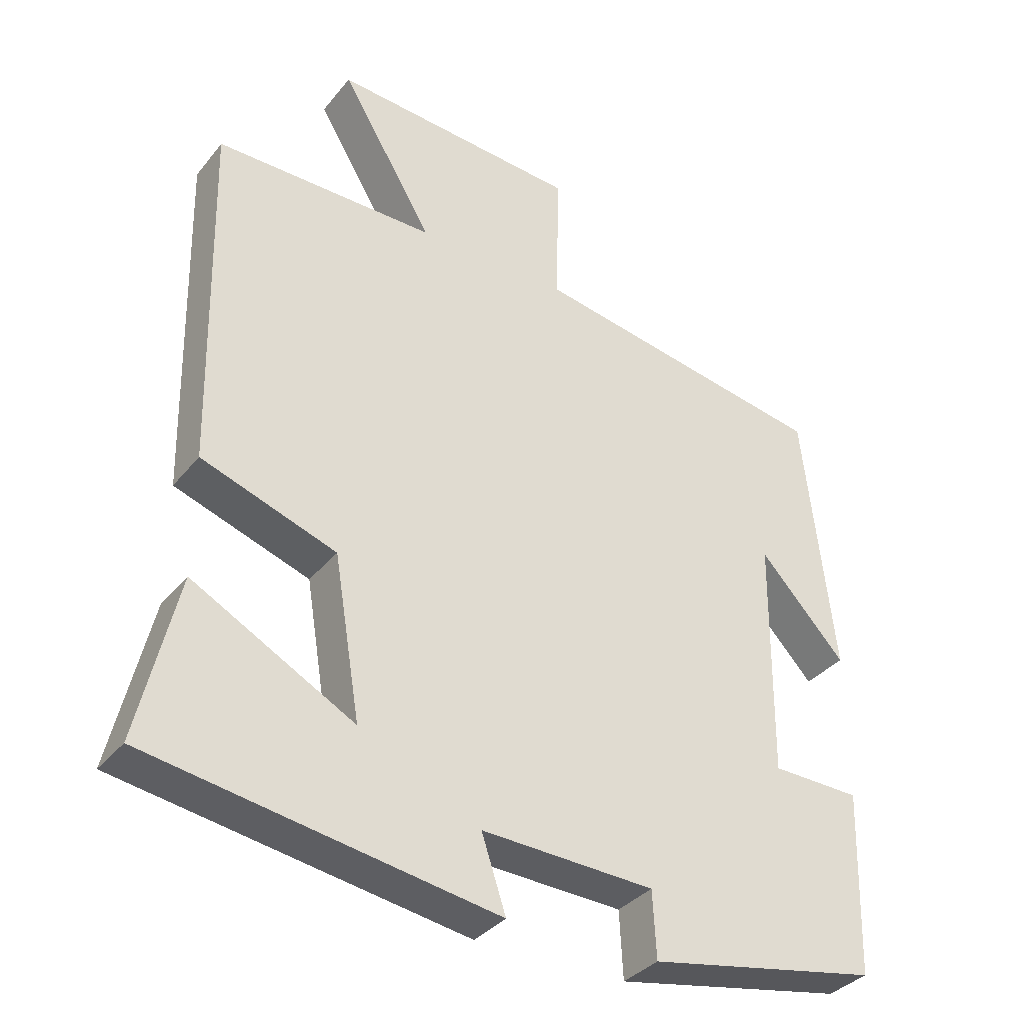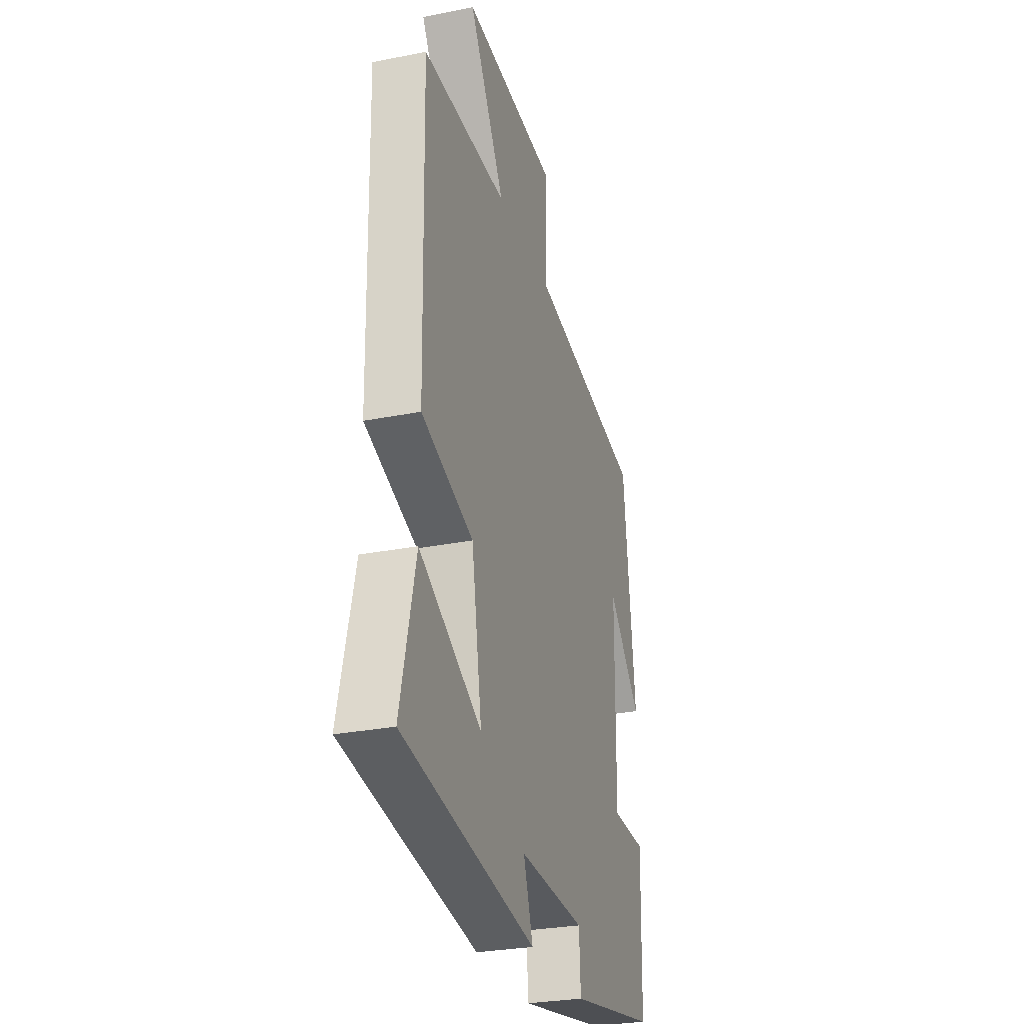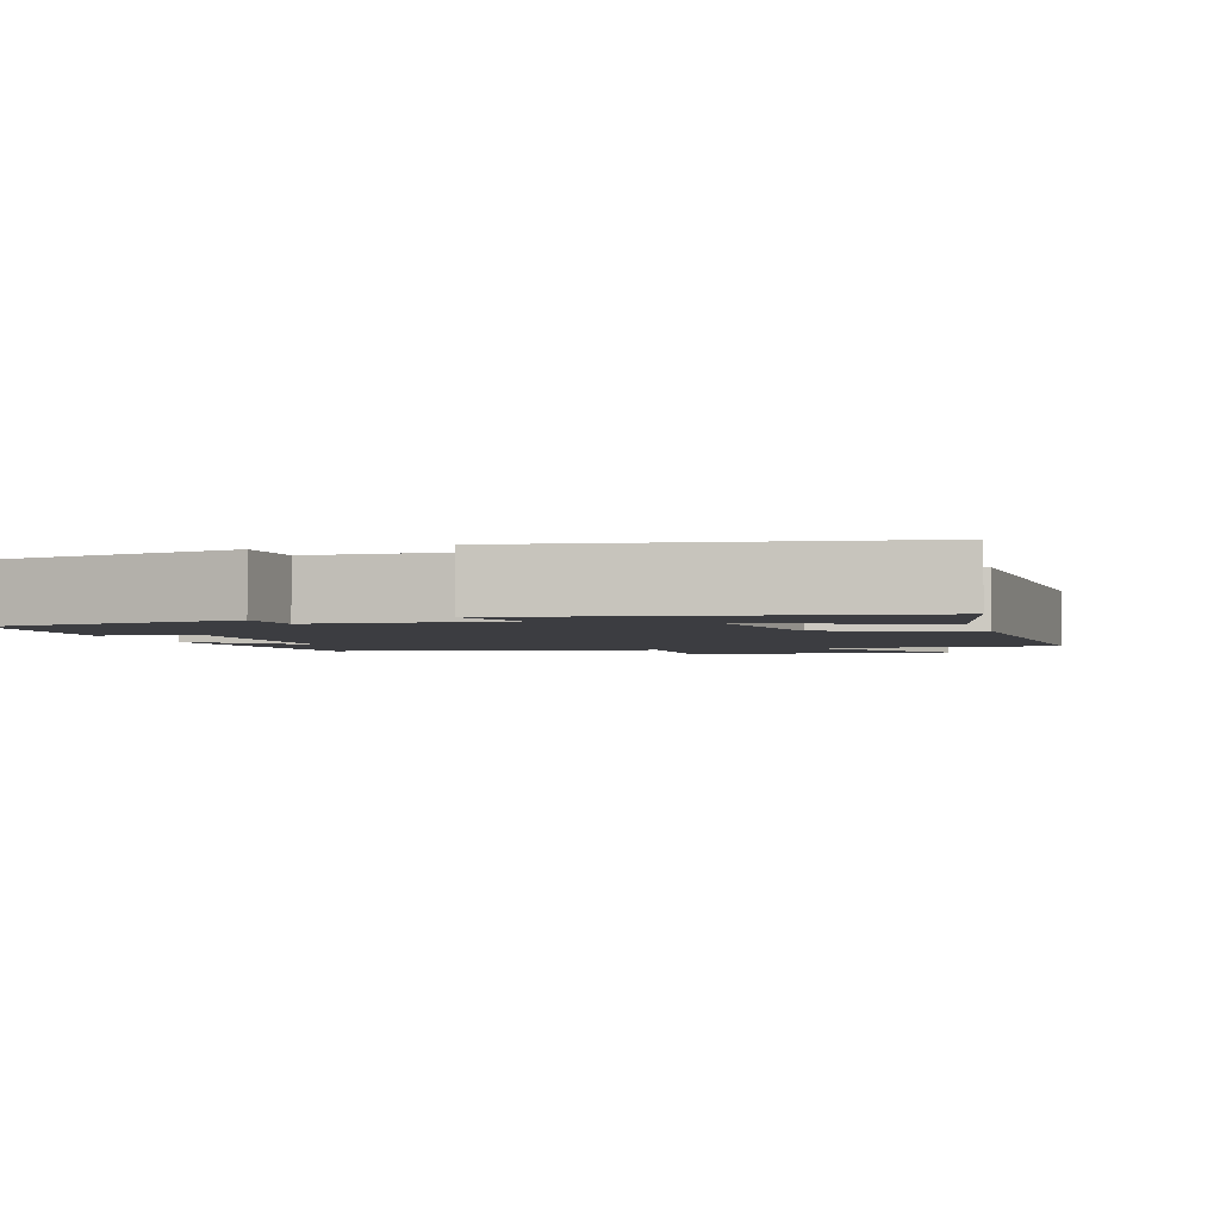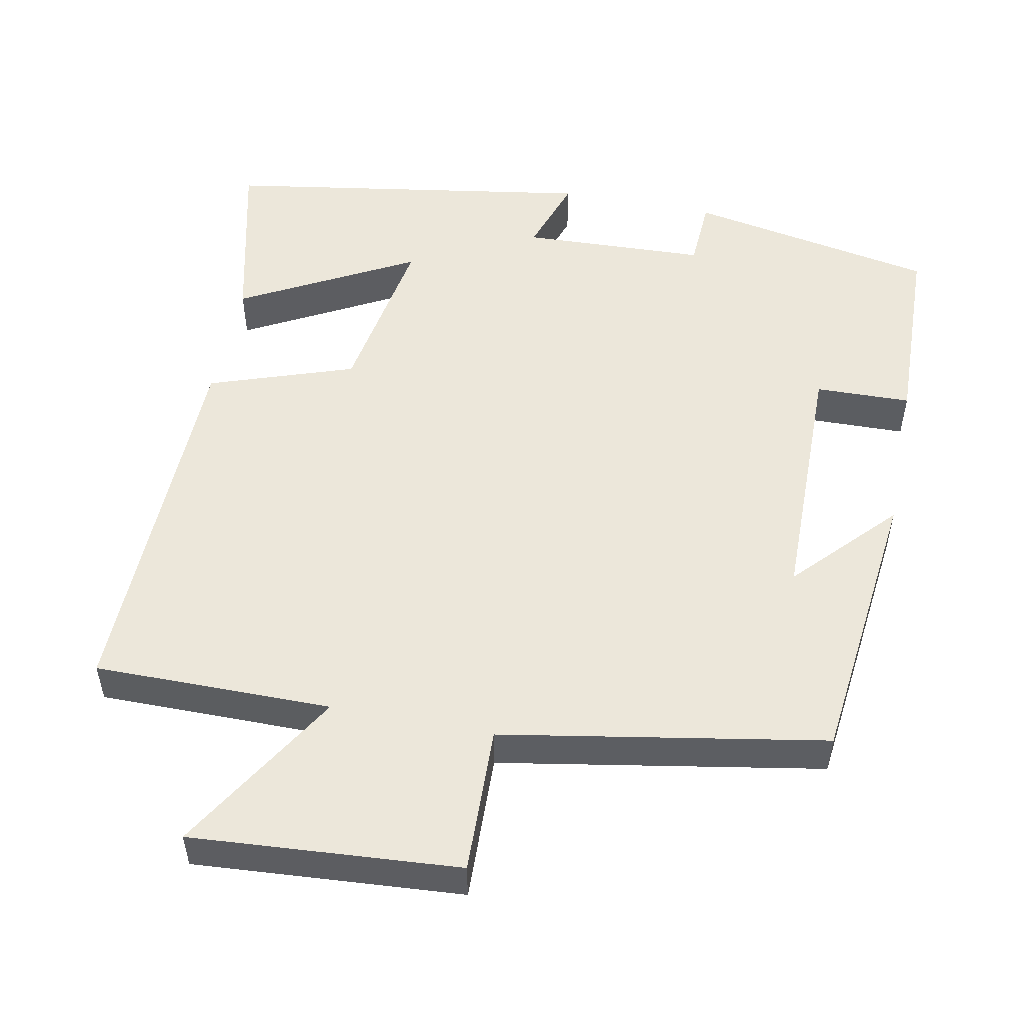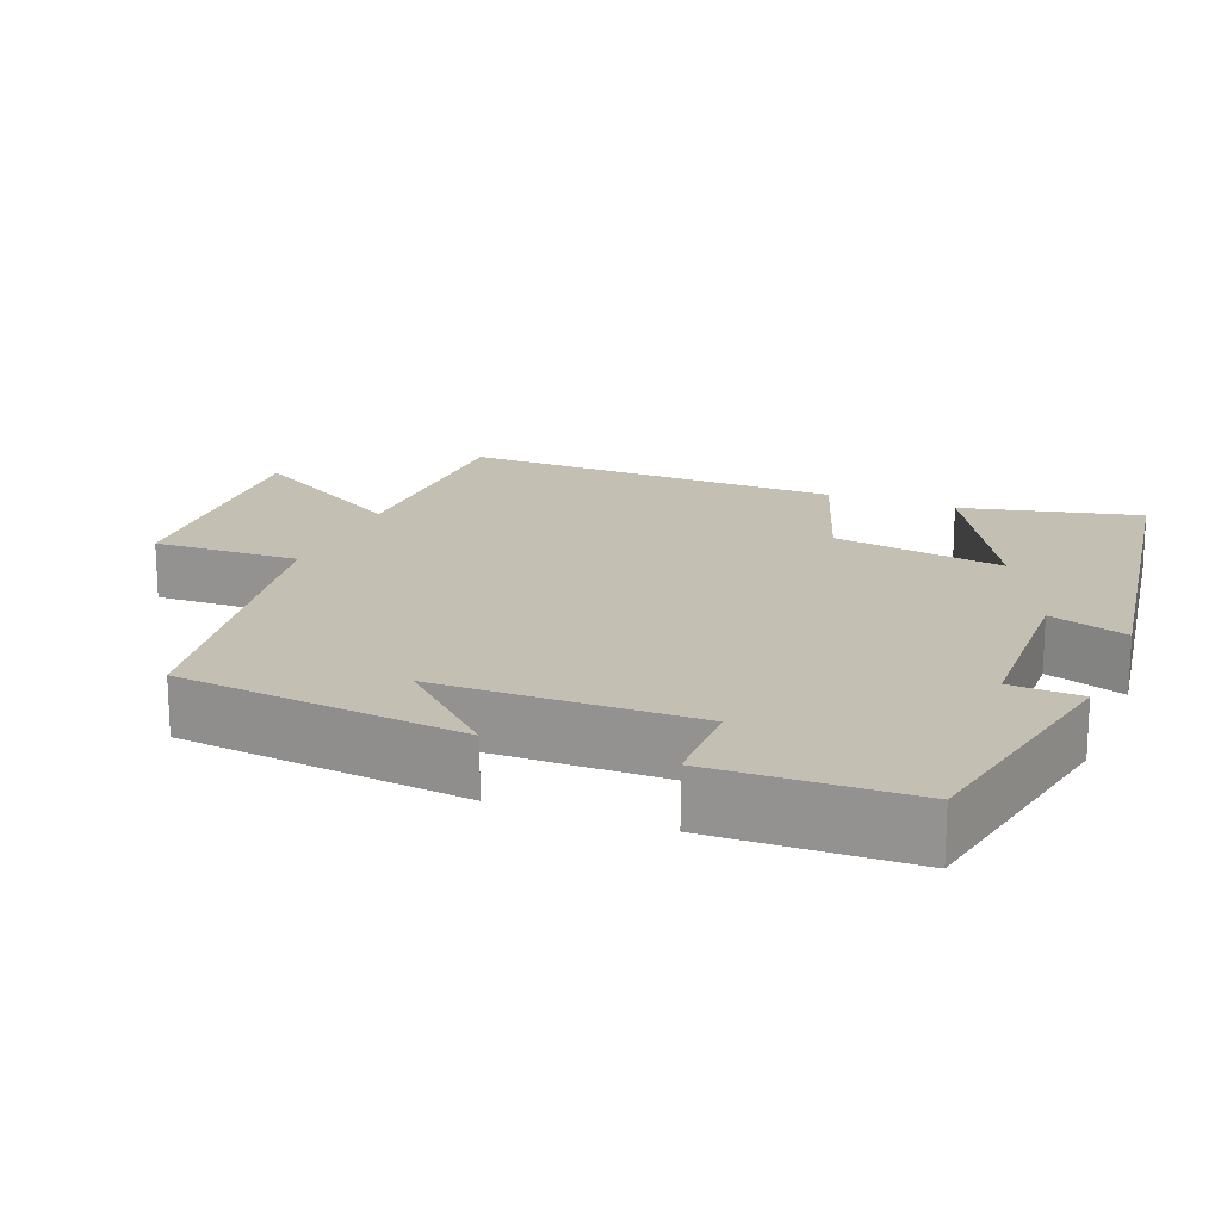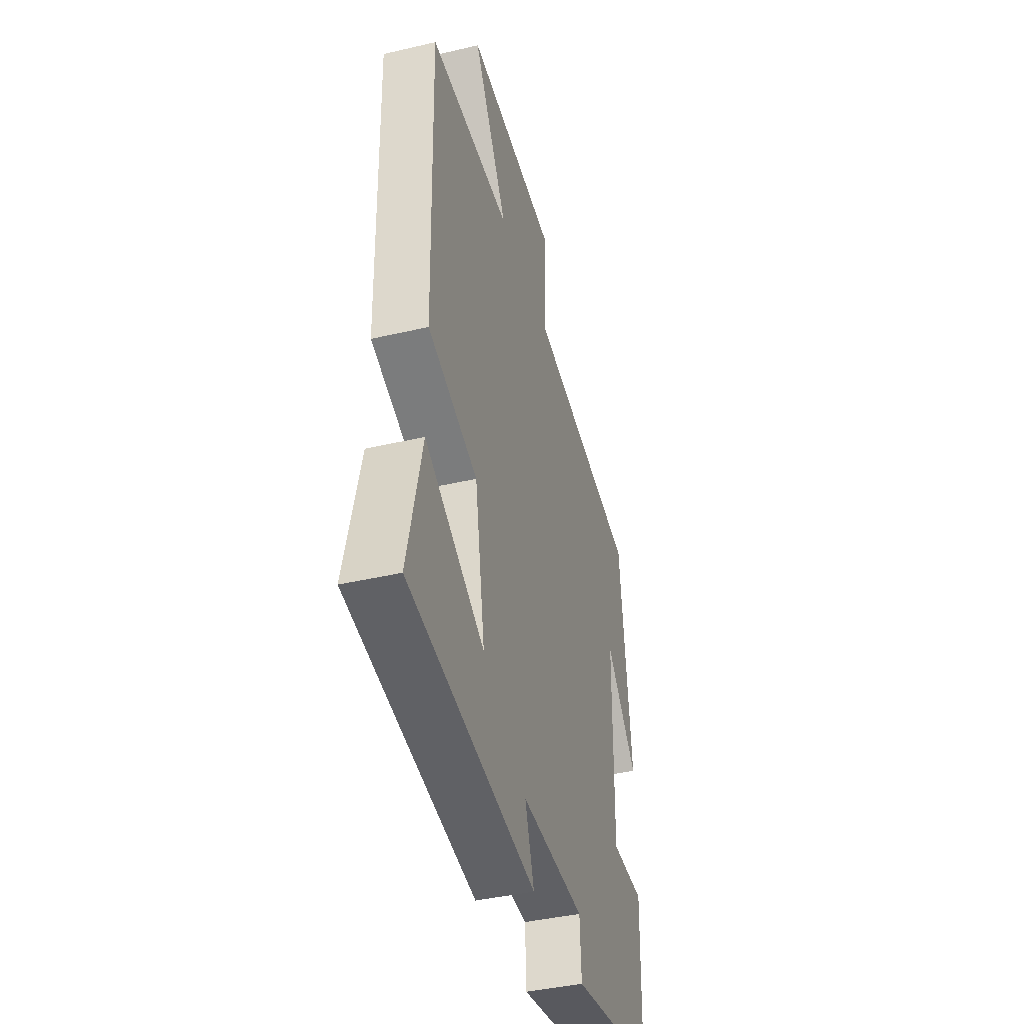
<metadata>
{"format":"obj","ext":"obj","renderer":"f3d","projection":"perspective","resolution":1024,"background":"white","views":[{"elev":-35.1,"azim":-33.2,"up":"+Z"},{"elev":-28.5,"azim":-73.2,"up":"+Z"},{"elev":-2.7,"azim":-163.0,"up":"+Y"},{"elev":52.2,"azim":11.2,"up":"+Y"},{"elev":17.8,"azim":111.9,"up":"+Y"},{"elev":-41.0,"azim":-74.1,"up":"+Z"}]}
</metadata>
<code>
v -0.511 0.07 0.501
v -0.193 0.07 0.5
v -0.327 0.07 0.723
v 0.031 0.07 0.697
v 0.025 0.07 0.5
v 0.457 0.07 0.424
v 0.5 0.07 0.04
v 0.376 0.07 0.173
v 0.372 0.07 -0.171
v 0.5 0.07 -0.174
v 0.492 0.07 -0.437
v 0.159 0.07 -0.5
v 0.154 0.07 -0.405
v -0.094 0.07 -0.395
v -0.059 0.07 -0.5
v -0.556 0.07 -0.42
v -0.5 0.07 -0.182
v -0.268 0.07 -0.307
v -0.306 0.07 -0.077
v -0.5 0.07 -0.01
v -0.511 0 0.501
v -0.193 0 0.5
v -0.327 0 0.723
v 0.031 0 0.697
v 0.025 0 0.5
v 0.457 0 0.424
v 0.5 0 0.04
v 0.376 0 0.173
v 0.372 0 -0.171
v 0.5 0 -0.174
v 0.492 0 -0.437
v 0.159 0 -0.5
v 0.154 0 -0.405
v -0.094 0 -0.395
v -0.059 0 -0.5
v -0.556 0 -0.42
v -0.5 0 -0.182
v -0.268 0 -0.307
v -0.306 0 -0.077
v -0.5 0 -0.01
f 19 20 1 2
f 18 19 2
f 15 16 17 18
f 14 15 18
f 13 14 18 2
f 11 12 13
f 10 11 13
f 9 10 13
f 8 9 13 2
f 6 7 8
f 5 6 8 2
f 2 3 4 5
f 22 21 40 39
f 22 39 38
f 38 37 36 35
f 38 35 34
f 22 38 34 33
f 33 32 31
f 33 31 30
f 33 30 29
f 22 33 29 28
f 28 27 26
f 22 28 26 25
f 25 24 23 22
f 1 21 22 2
f 2 22 23 3
f 3 23 24 4
f 4 24 25 5
f 5 25 26 6
f 6 26 27 7
f 7 27 28 8
f 8 28 29 9
f 9 29 30 10
f 10 30 31 11
f 11 31 32 12
f 12 32 33 13
f 13 33 34 14
f 14 34 35 15
f 15 35 36 16
f 16 36 37 17
f 17 37 38 18
f 18 38 39 19
f 19 39 40 20
f 20 40 21 1

</code>
